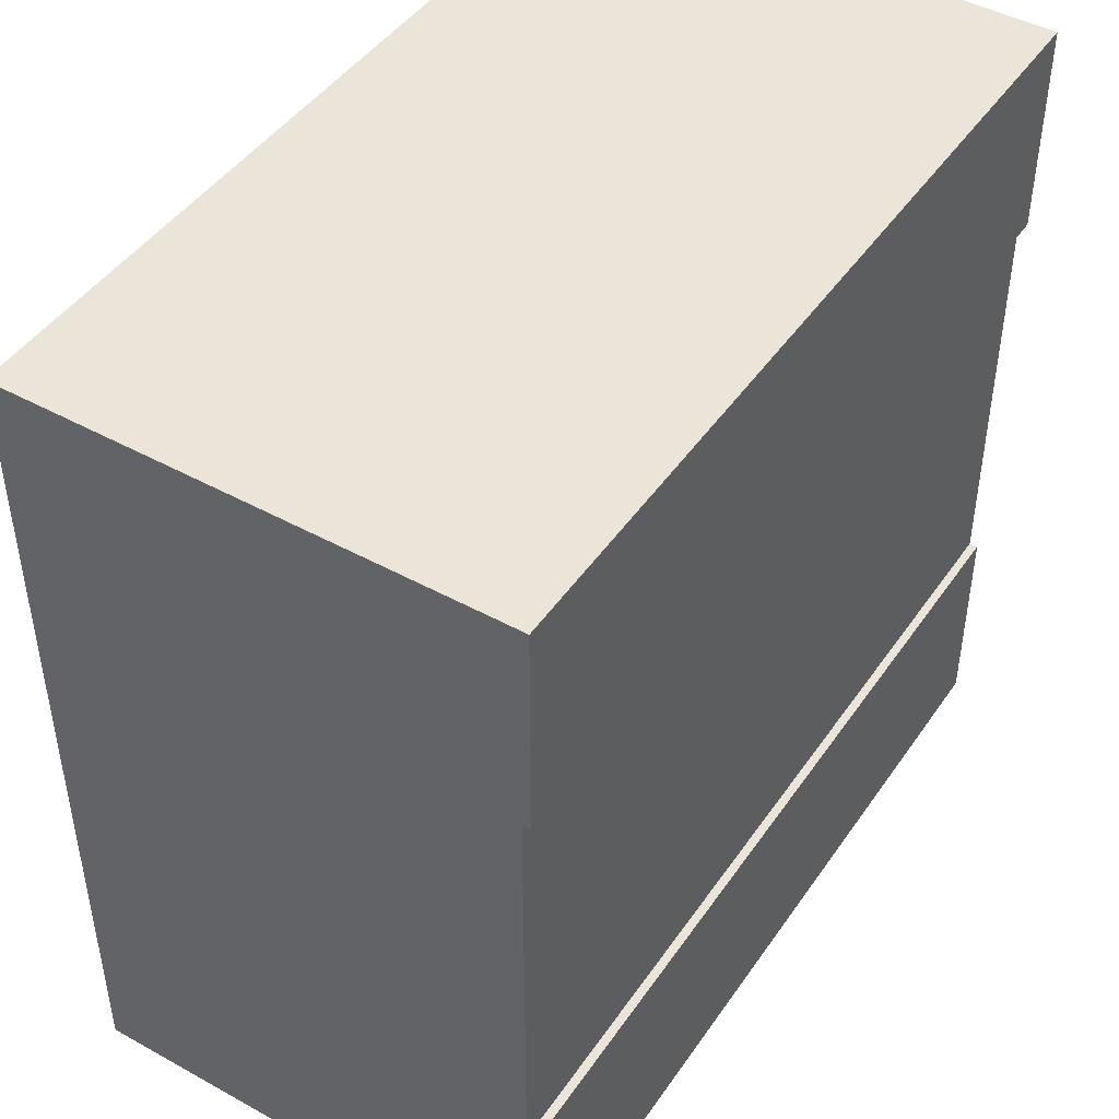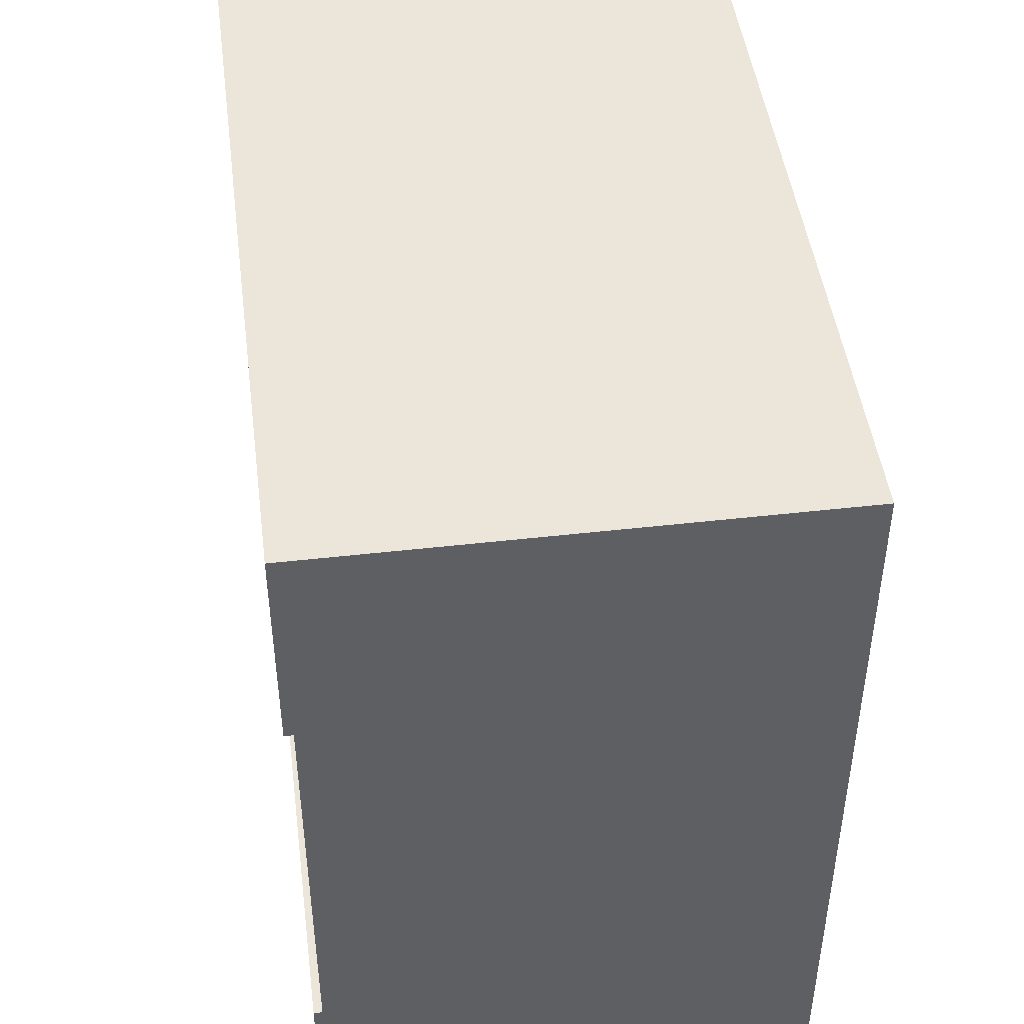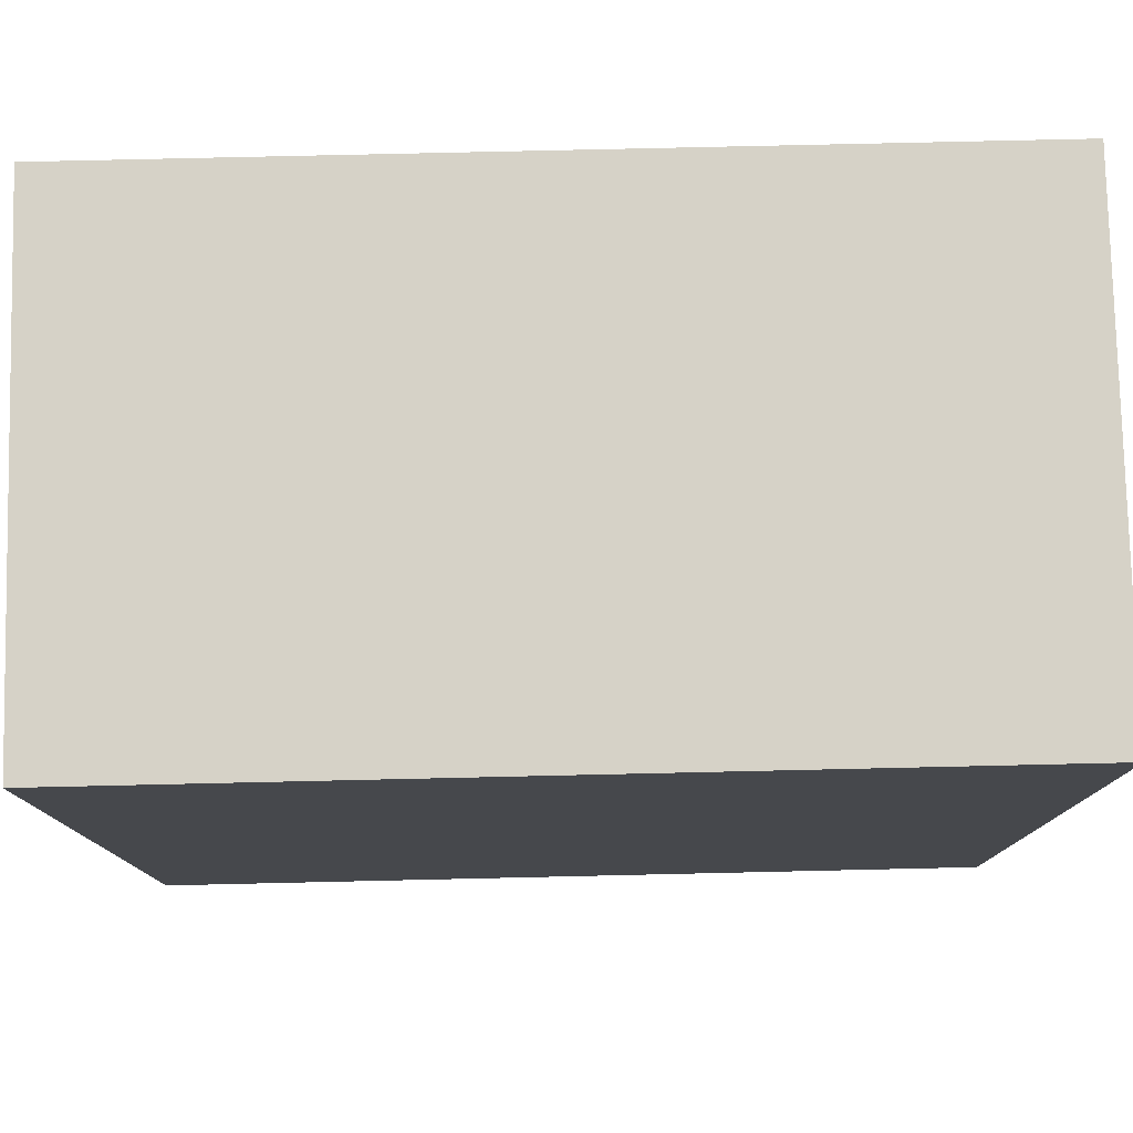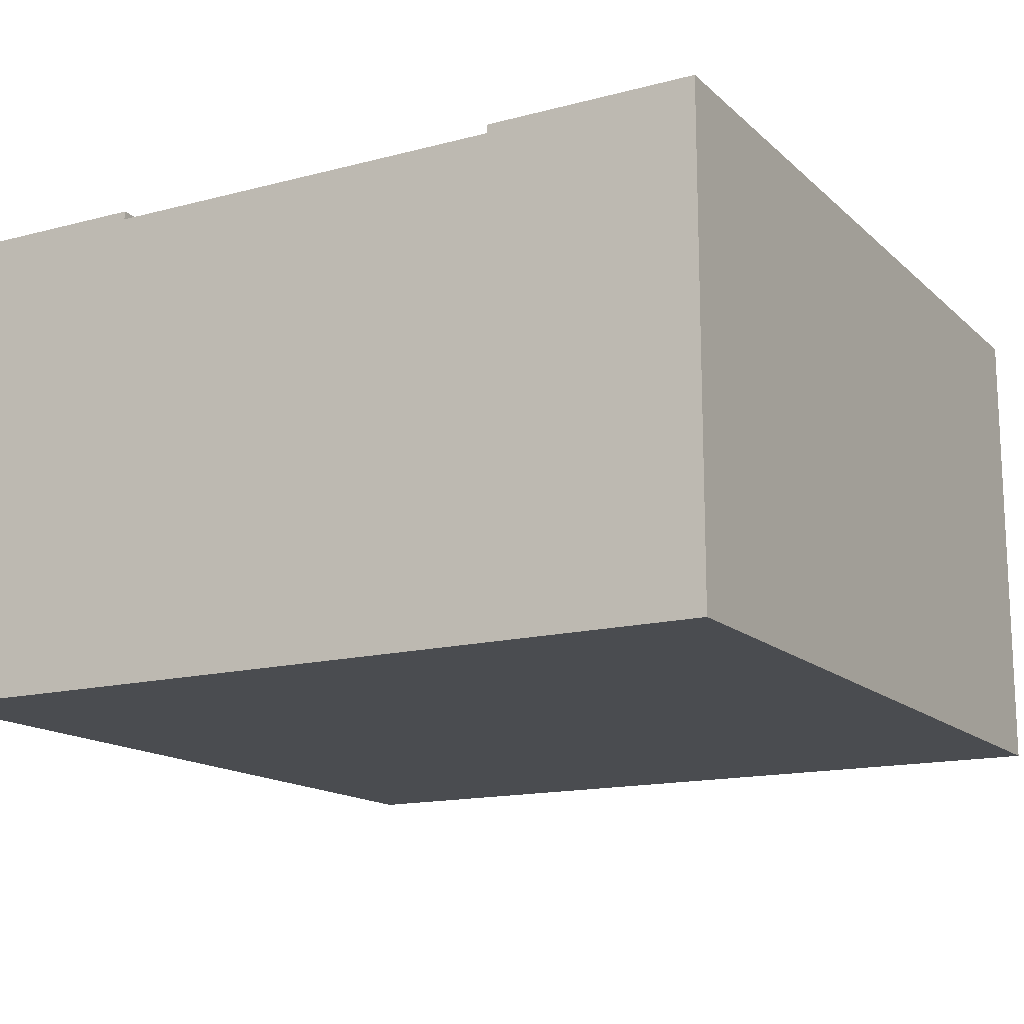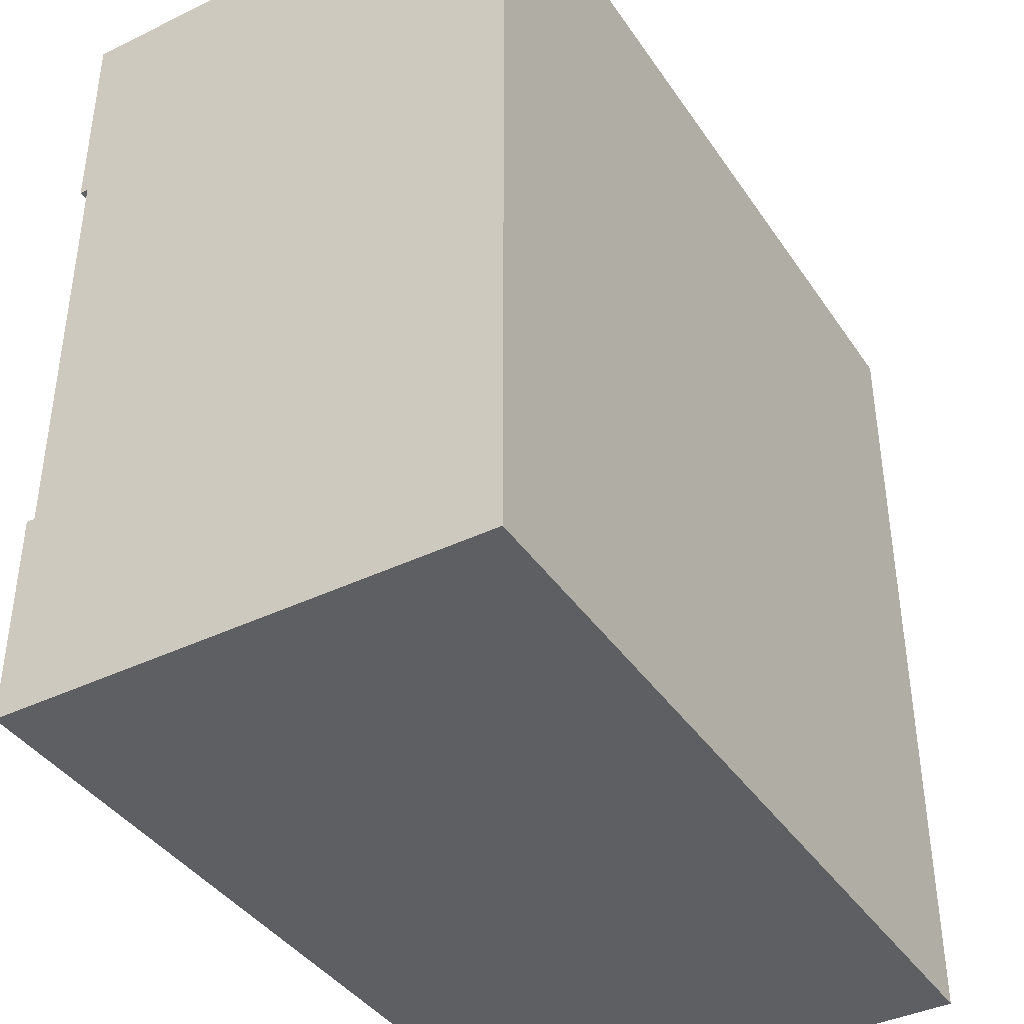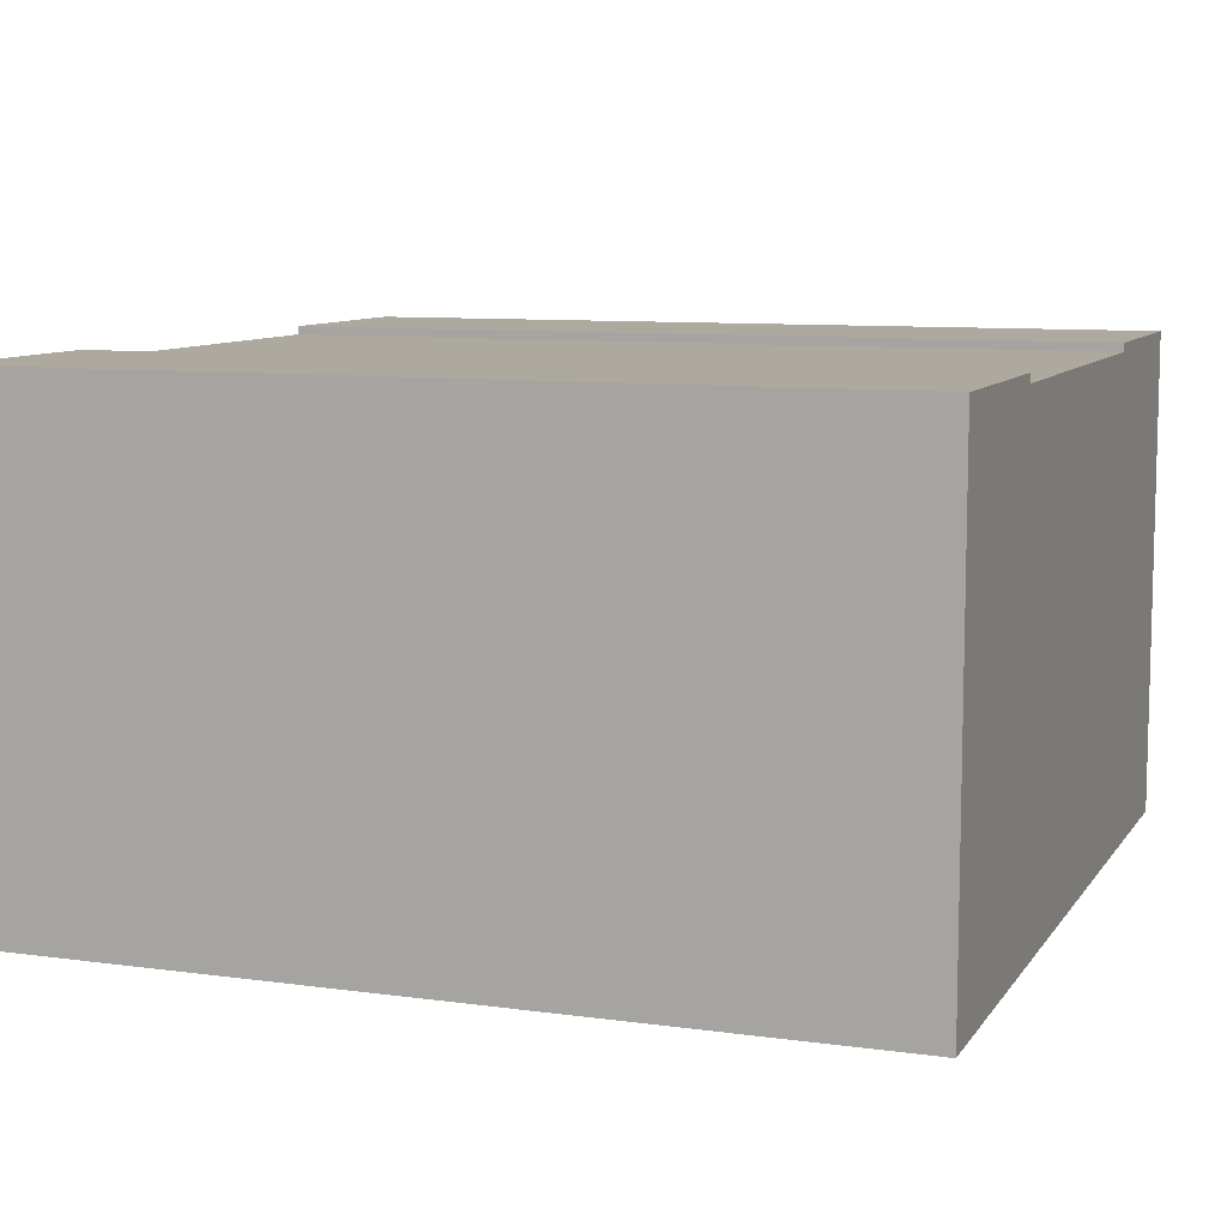
<metadata>
{"format":"obj","ext":"obj","renderer":"f3d","projection":"perspective","resolution":1024,"background":"white","views":[{"elev":45.5,"azim":122.4,"up":"+Z"},{"elev":46.8,"azim":-97.4,"up":"+Z"},{"elev":78.5,"azim":-1.3,"up":"+Z"},{"elev":-15.0,"azim":-60.6,"up":"+Y"},{"elev":-40.0,"azim":-59.2,"up":"+Z"},{"elev":9.0,"azim":-159.8,"up":"+Y"}]}
</metadata>
<code>
o Mesh1_Group1_Model.078
v 0 1.73 0
v 0 1.1 0
v 0 0 -0
v 3 0 -0
v 3 1.73 0
v 0 1.73 -3
v 0 1.1 -3
v 0 1.73 -0.75
v 0 1.7 -0.75
v 0 1.4 -0.75
v 0 1.4 -2.25
v 0 1.7 -2.25
v 0 1.73 -2.25
v 0 0 -3
v 3 1.73 -3
v 3 0 -3
v 3 1.73 -2.25
v 3 1.7 -2.25
v 3 1.4 -2.25
v 3 1.4 -0.75
v 3 1.7 -0.75
v 3 1.73 -0.75
f 7 2 10
f 4 3 14 16
f 4 16 19 20
f 12 18 17 13
f 21 9 8 22
f 8 1 5 22
f 2 5 1
f 2 1 9 10
f 12 13 6
f 6 7 11 12
f 7 15 16 14
f 1 8 9
f 10 11 7
f 3 2 7 14
f 7 6 15
f 21 22 5
f 15 18 19
f 20 21 5
f 15 17 18
f 20 5 4
f 16 15 19
f 17 15 6 13
f 5 2 3 4
f 18 12 9 21
f 12 11 10 9
f 21 20 19 18

</code>
